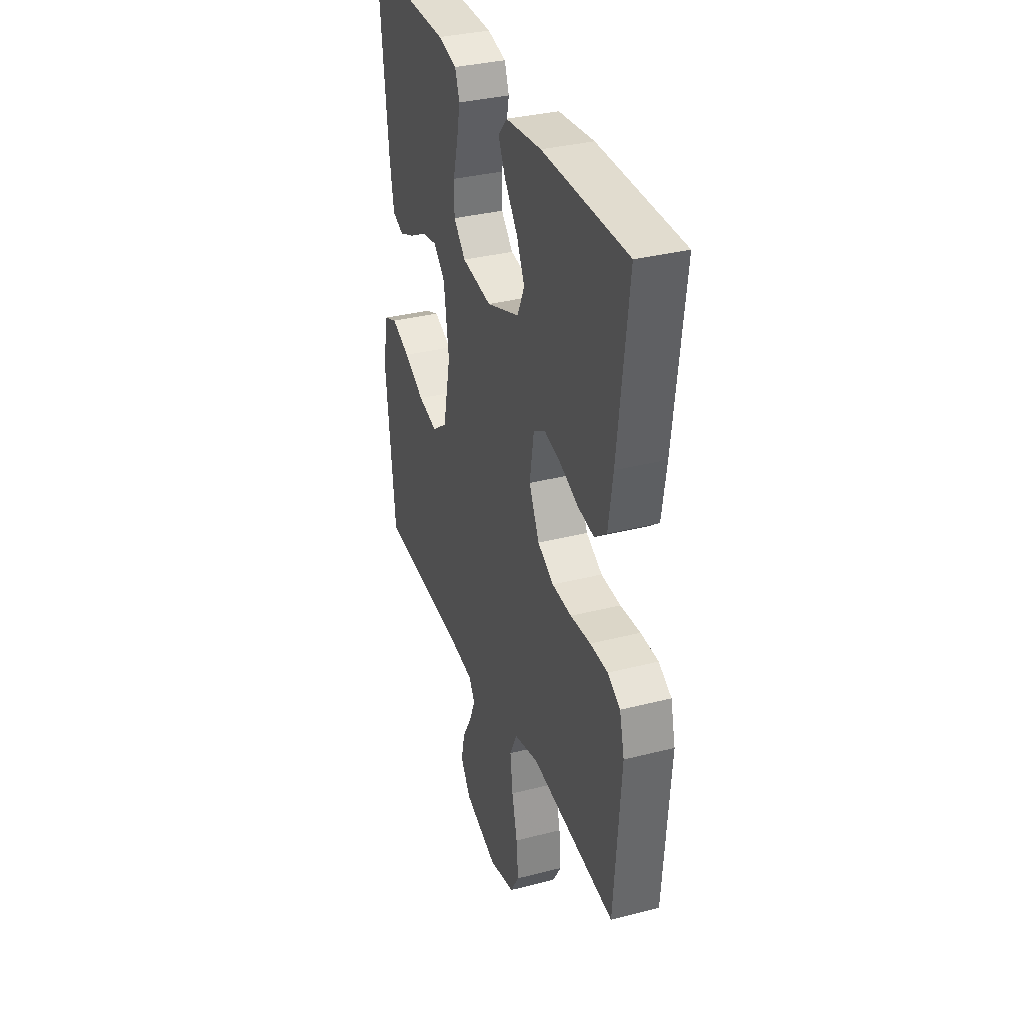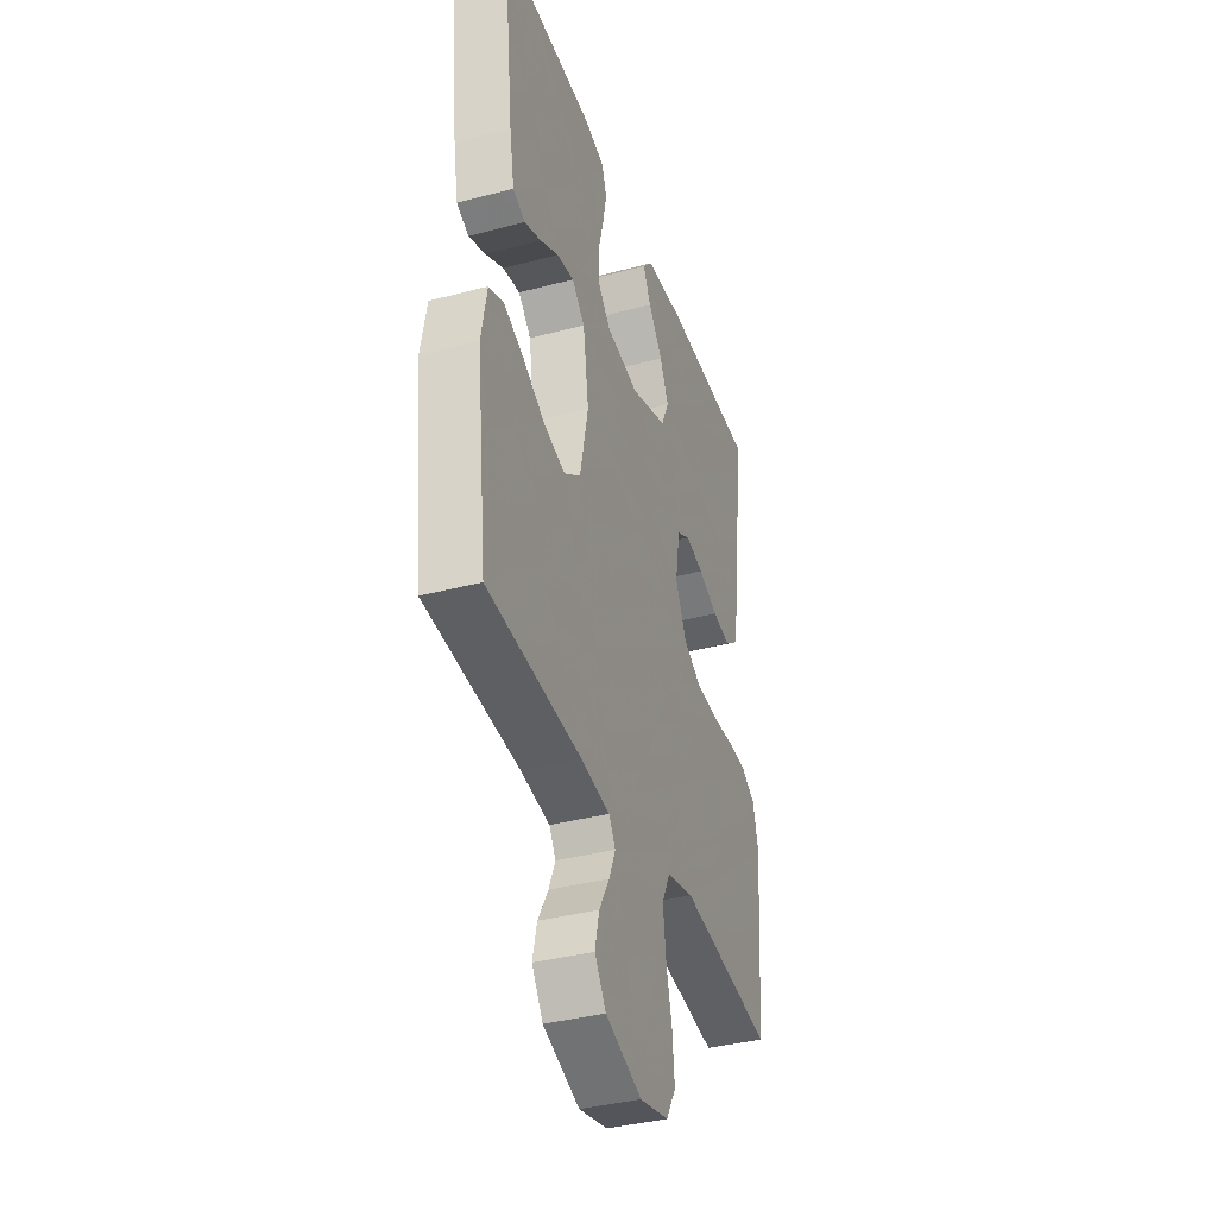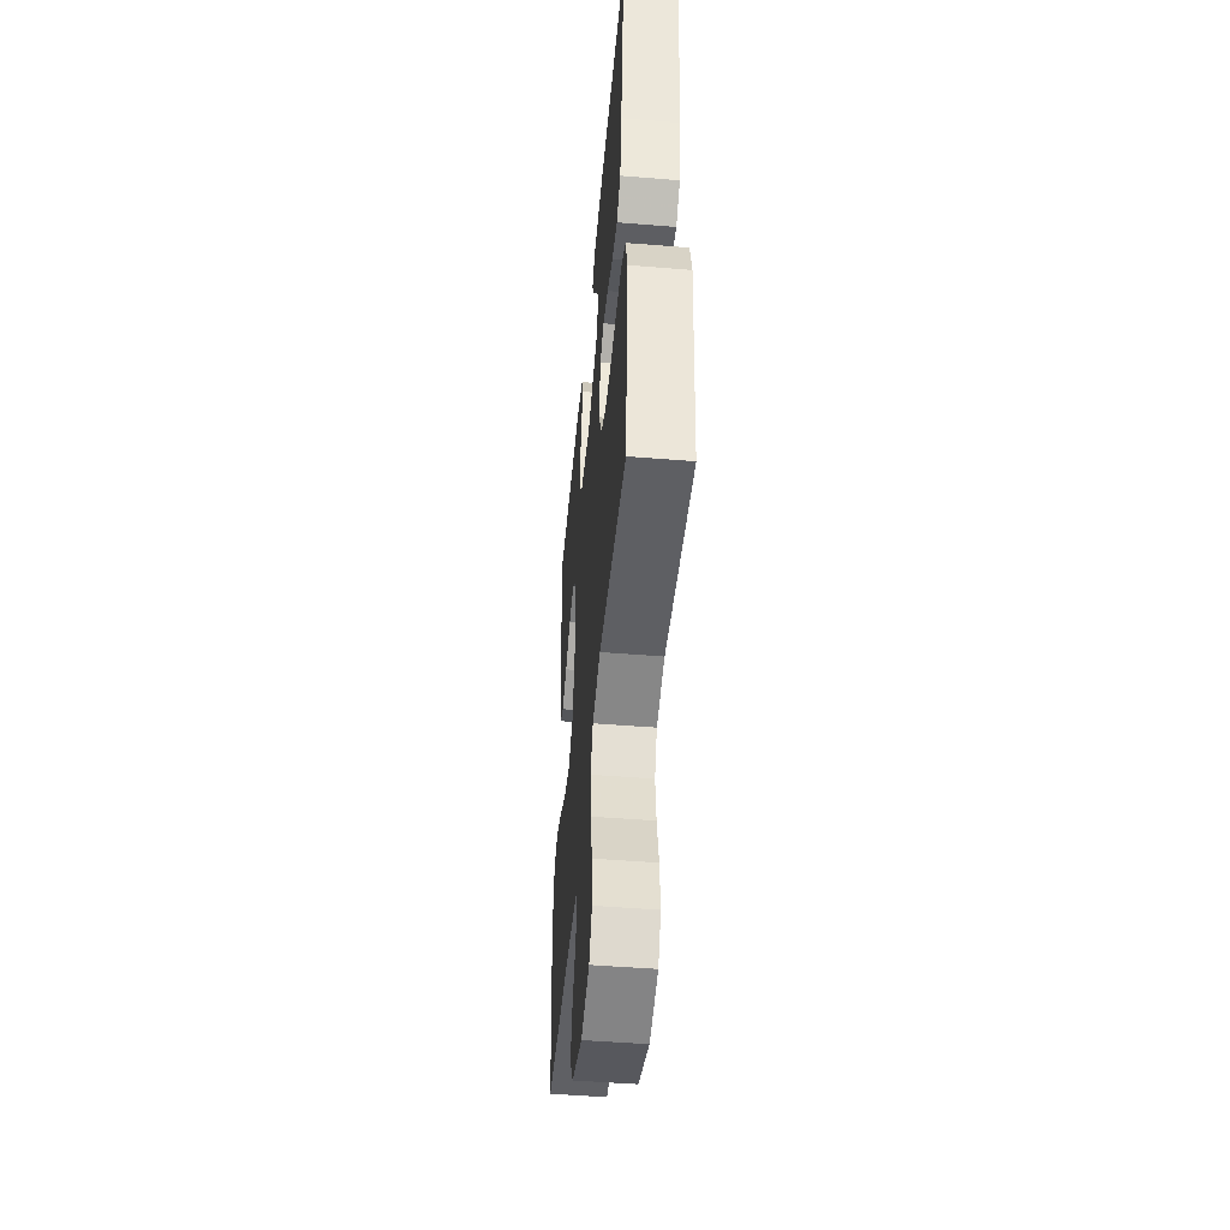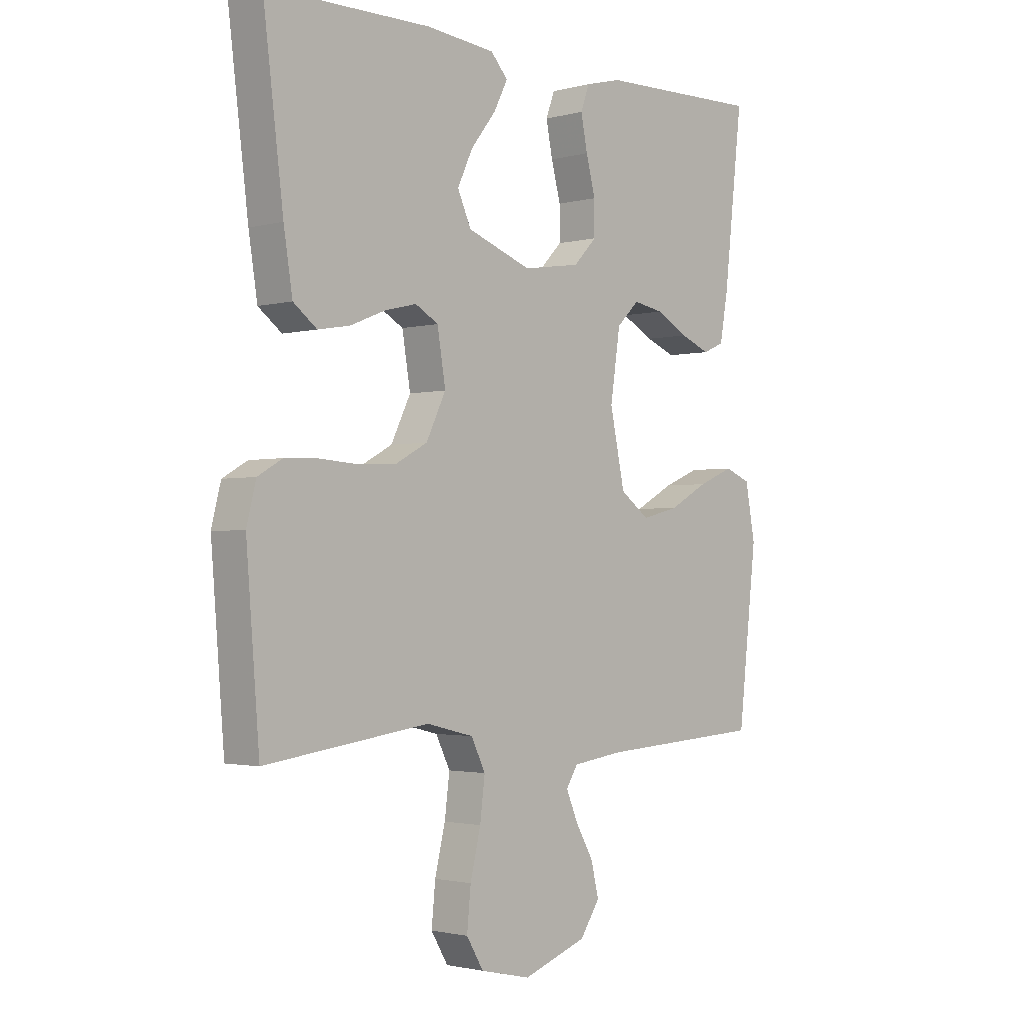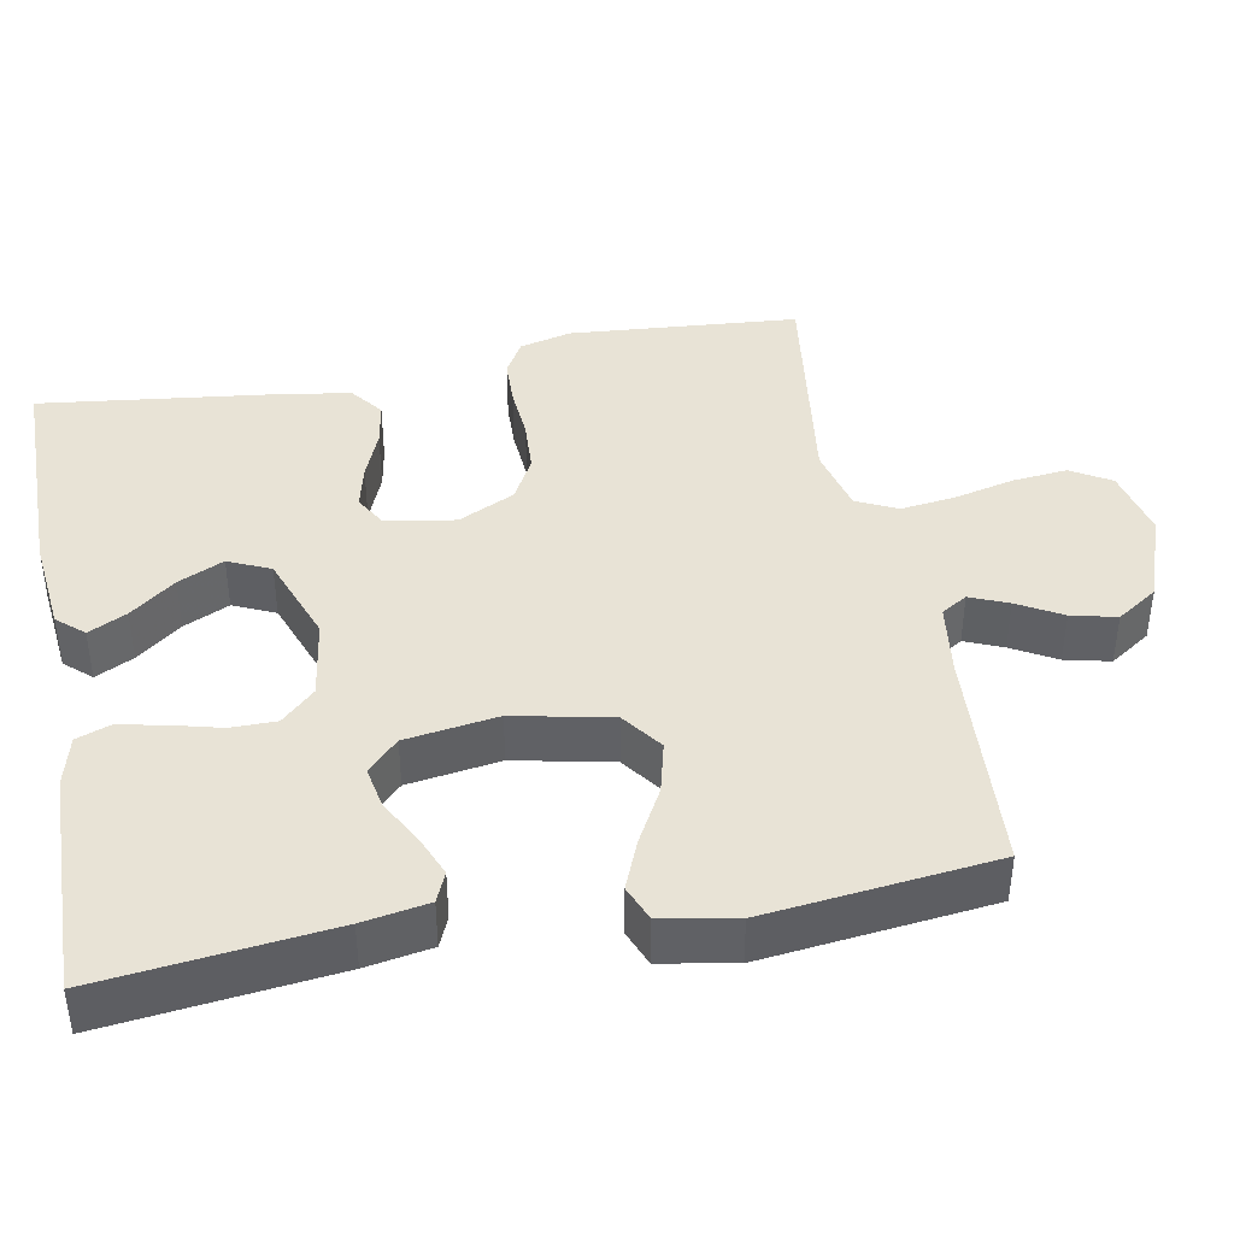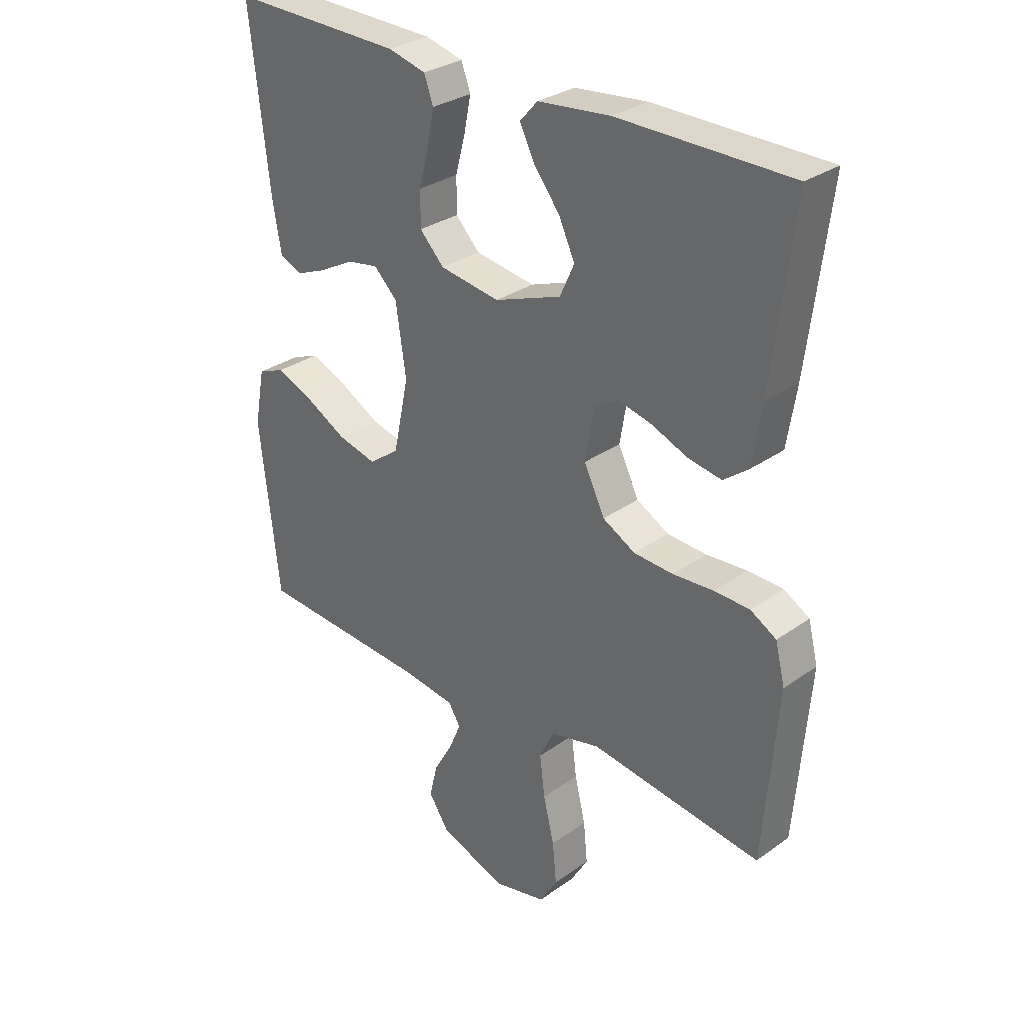
<metadata>
{"format":"obj","ext":"obj","renderer":"f3d","projection":"perspective","resolution":1024,"background":"white","views":[{"elev":33.8,"azim":-109.3,"up":"+Z"},{"elev":-37.6,"azim":108.7,"up":"+Z"},{"elev":-48.6,"azim":-95.2,"up":"+Z"},{"elev":-1.9,"azim":-46.7,"up":"+Z"},{"elev":41.4,"azim":79.3,"up":"+Y"},{"elev":30.3,"azim":-135.8,"up":"+Z"}]}
</metadata>
<code>
v 0.5 0.07 0.5
v 0.466 0.07 0.2
v 0.451 0.07 0.114
v 0.412 0.07 0.097
v 0.358 0.07 0.119
v 0.299 0.07 0.151
v 0.244 0.07 0.161
v 0.203 0.07 0.121
v 0.185 0.07 0
v 0.212 0.07 -0.128
v 0.265 0.07 -0.167
v 0.333 0.07 -0.15
v 0.404 0.07 -0.111
v 0.469 0.07 -0.084
v 0.516 0.07 -0.103
v 0.534 0.07 -0.2
v 0.5 0.07 -0.5
v 0.2 0.07 -0.519
v 0.106 0.07 -0.532
v 0.085 0.07 -0.566
v 0.106 0.07 -0.616
v 0.139 0.07 -0.674
v 0.153 0.07 -0.733
v 0.117 0.07 -0.787
v 0 0.07 -0.829
v -0.092 0.07 -0.808
v -0.123 0.07 -0.756
v -0.116 0.07 -0.684
v -0.097 0.07 -0.605
v -0.088 0.07 -0.533
v -0.114 0.07 -0.48
v -0.2 0.07 -0.459
v -0.5 0.07 -0.5
v -0.524 0.07 -0.2
v -0.507 0.07 -0.132
v -0.462 0.07 -0.106
v -0.4 0.07 -0.104
v -0.329 0.07 -0.109
v -0.26 0.07 -0.105
v -0.203 0.07 -0.074
v -0.167 0.07 0
v -0.182 0.07 0.091
v -0.224 0.07 0.115
v -0.282 0.07 0.101
v -0.346 0.07 0.075
v -0.404 0.07 0.065
v -0.447 0.07 0.098
v -0.463 0.07 0.2
v -0.5 0.07 0.5
v -0.2 0.07 0.502
v -0.074 0.07 0.489
v -0.043 0.07 0.454
v -0.068 0.07 0.404
v -0.114 0.07 0.345
v -0.142 0.07 0.285
v -0.117 0.07 0.23
v 0 0.07 0.187
v 0.105 0.07 0.203
v 0.147 0.07 0.247
v 0.147 0.07 0.307
v 0.13 0.07 0.372
v 0.118 0.07 0.432
v 0.134 0.07 0.476
v 0.2 0.07 0.493
v 0.5 0 0.5
v 0.466 0 0.2
v 0.451 0 0.114
v 0.412 0 0.097
v 0.358 0 0.119
v 0.299 0 0.151
v 0.244 0 0.161
v 0.203 0 0.121
v 0.185 0 0
v 0.212 0 -0.128
v 0.265 0 -0.167
v 0.333 0 -0.15
v 0.404 0 -0.111
v 0.469 0 -0.084
v 0.516 0 -0.103
v 0.534 0 -0.2
v 0.5 0 -0.5
v 0.2 0 -0.519
v 0.106 0 -0.532
v 0.085 0 -0.566
v 0.106 0 -0.616
v 0.139 0 -0.674
v 0.153 0 -0.733
v 0.117 0 -0.787
v 0 0 -0.829
v -0.092 0 -0.808
v -0.123 0 -0.756
v -0.116 0 -0.684
v -0.097 0 -0.605
v -0.088 0 -0.533
v -0.114 0 -0.48
v -0.2 0 -0.459
v -0.5 0 -0.5
v -0.524 0 -0.2
v -0.507 0 -0.132
v -0.462 0 -0.106
v -0.4 0 -0.104
v -0.329 0 -0.109
v -0.26 0 -0.105
v -0.203 0 -0.074
v -0.167 0 0
v -0.182 0 0.091
v -0.224 0 0.115
v -0.282 0 0.101
v -0.346 0 0.075
v -0.404 0 0.065
v -0.447 0 0.098
v -0.463 0 0.2
v -0.5 0 0.5
v -0.2 0 0.502
v -0.074 0 0.489
v -0.043 0 0.454
v -0.068 0 0.404
v -0.114 0 0.345
v -0.142 0 0.285
v -0.117 0 0.23
v 0 0 0.187
v 0.105 0 0.203
v 0.147 0 0.247
v 0.147 0 0.307
v 0.13 0 0.372
v 0.118 0 0.432
v 0.134 0 0.476
v 0.2 0 0.493
f 60 61 62 63
f 60 63 64 1
f 51 52 53 54
f 51 54 55
f 50 51 55
f 49 50 55
f 48 49 55 56
f 44 45 46 47
f 43 44 47 48
f 35 36 37 38
f 35 38 39
f 32 33 34 35
f 31 32 35 39
f 30 31 39 40
f 26 27 28 29
f 26 29 30
f 25 26 30
f 21 22 23 24
f 20 21 24 25
f 15 16 17 18
f 15 18 19
f 12 13 14 15
f 12 15 19
f 11 12 19 20
f 3 4 5 6
f 1 2 3 6
f 59 60 1 6
f 58 59 6 7
f 57 58 7 8
f 43 48 56 57
f 42 43 57 8
f 41 42 8 9
f 40 41 9 10
f 20 25 30 40
f 10 11 20 40
f 127 126 125 124
f 65 128 127 124
f 118 117 116 115
f 119 118 115
f 119 115 114
f 119 114 113
f 120 119 113 112
f 111 110 109 108
f 112 111 108 107
f 102 101 100 99
f 103 102 99
f 99 98 97 96
f 103 99 96 95
f 104 103 95 94
f 93 92 91 90
f 94 93 90
f 94 90 89
f 88 87 86 85
f 89 88 85 84
f 82 81 80 79
f 83 82 79
f 79 78 77 76
f 83 79 76
f 84 83 76 75
f 70 69 68 67
f 70 67 66 65
f 70 65 124 123
f 71 70 123 122
f 72 71 122 121
f 121 120 112 107
f 72 121 107 106
f 73 72 106 105
f 74 73 105 104
f 104 94 89 84
f 104 84 75 74
f 1 65 66 2
f 2 66 67 3
f 3 67 68 4
f 4 68 69 5
f 5 69 70 6
f 6 70 71 7
f 7 71 72 8
f 8 72 73 9
f 9 73 74 10
f 10 74 75 11
f 11 75 76 12
f 12 76 77 13
f 13 77 78 14
f 14 78 79 15
f 15 79 80 16
f 16 80 81 17
f 17 81 82 18
f 18 82 83 19
f 19 83 84 20
f 20 84 85 21
f 21 85 86 22
f 22 86 87 23
f 23 87 88 24
f 24 88 89 25
f 25 89 90 26
f 26 90 91 27
f 27 91 92 28
f 28 92 93 29
f 29 93 94 30
f 30 94 95 31
f 31 95 96 32
f 32 96 97 33
f 33 97 98 34
f 34 98 99 35
f 35 99 100 36
f 36 100 101 37
f 37 101 102 38
f 38 102 103 39
f 39 103 104 40
f 40 104 105 41
f 41 105 106 42
f 42 106 107 43
f 43 107 108 44
f 44 108 109 45
f 45 109 110 46
f 46 110 111 47
f 47 111 112 48
f 48 112 113 49
f 49 113 114 50
f 50 114 115 51
f 51 115 116 52
f 52 116 117 53
f 53 117 118 54
f 54 118 119 55
f 55 119 120 56
f 56 120 121 57
f 57 121 122 58
f 58 122 123 59
f 59 123 124 60
f 60 124 125 61
f 61 125 126 62
f 62 126 127 63
f 63 127 128 64
f 64 128 65 1

</code>
